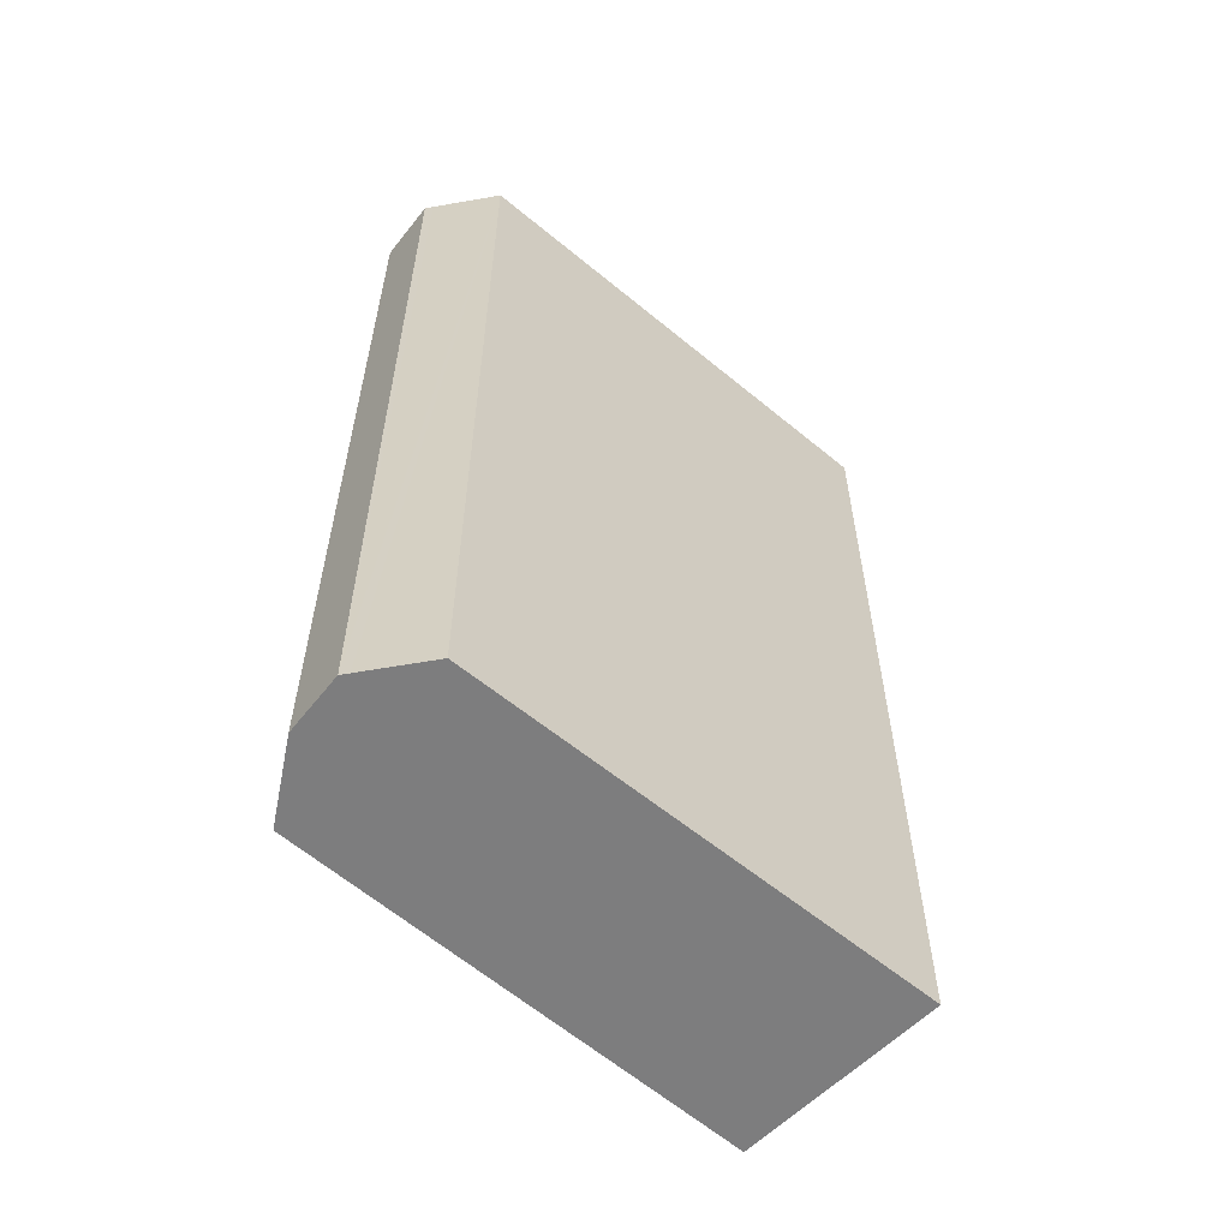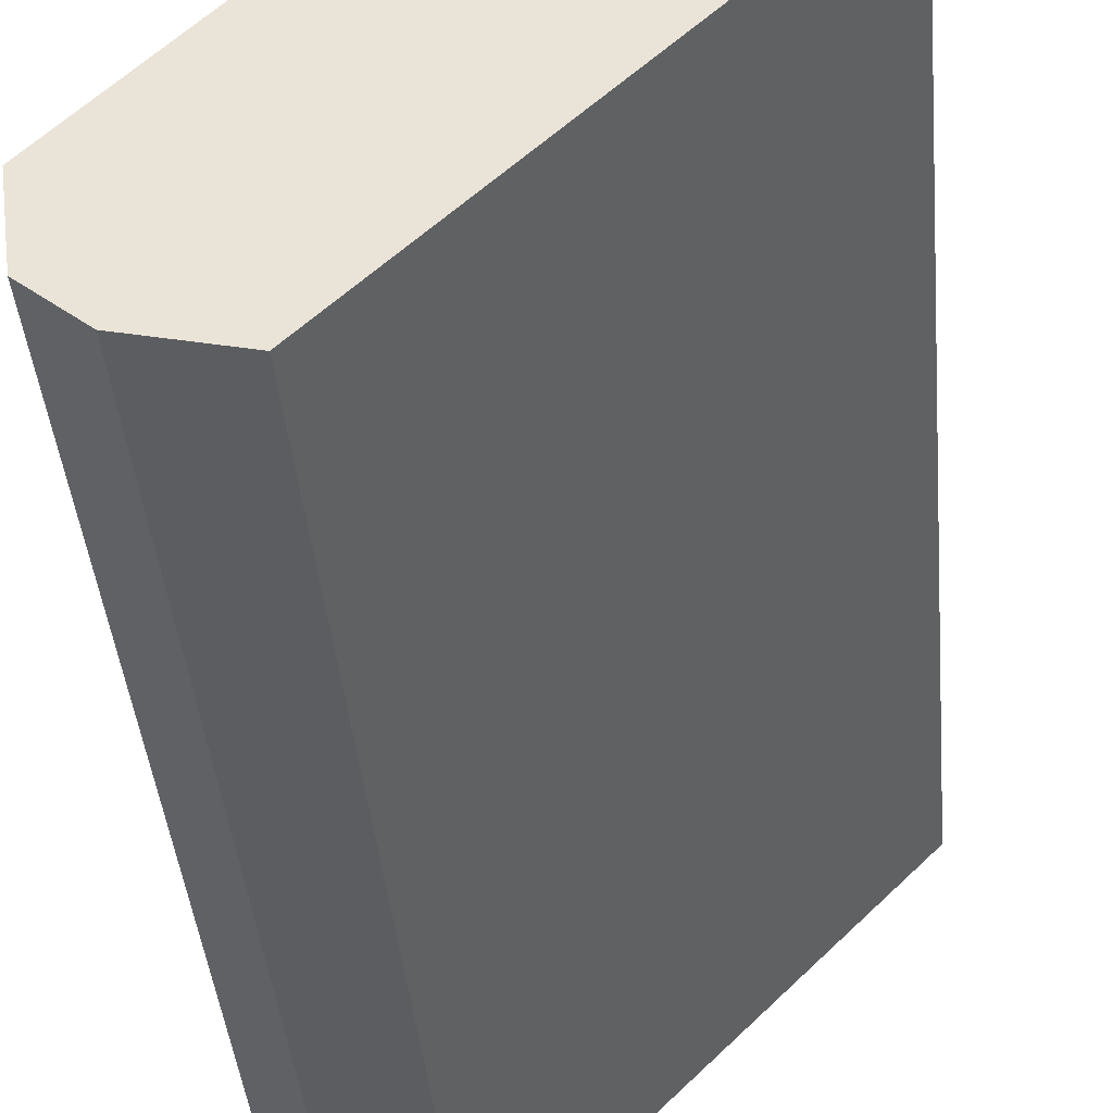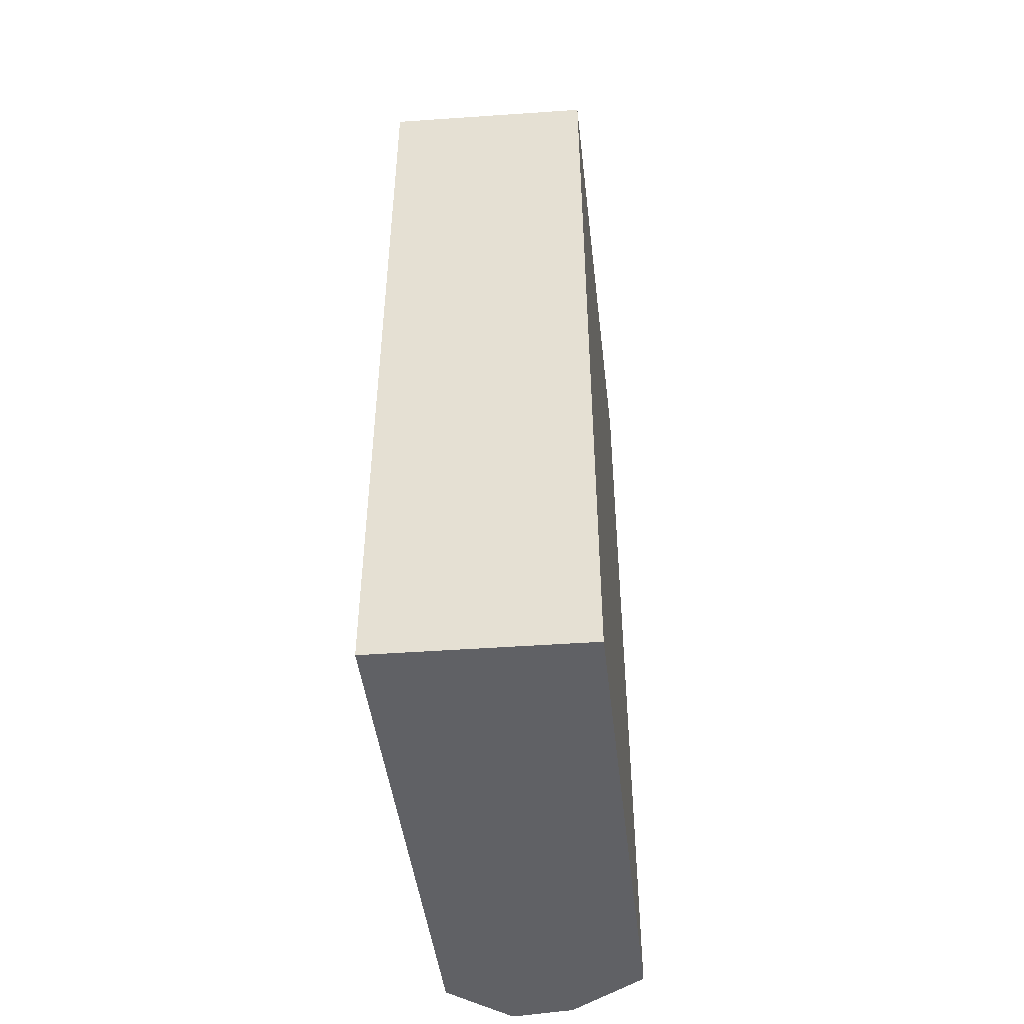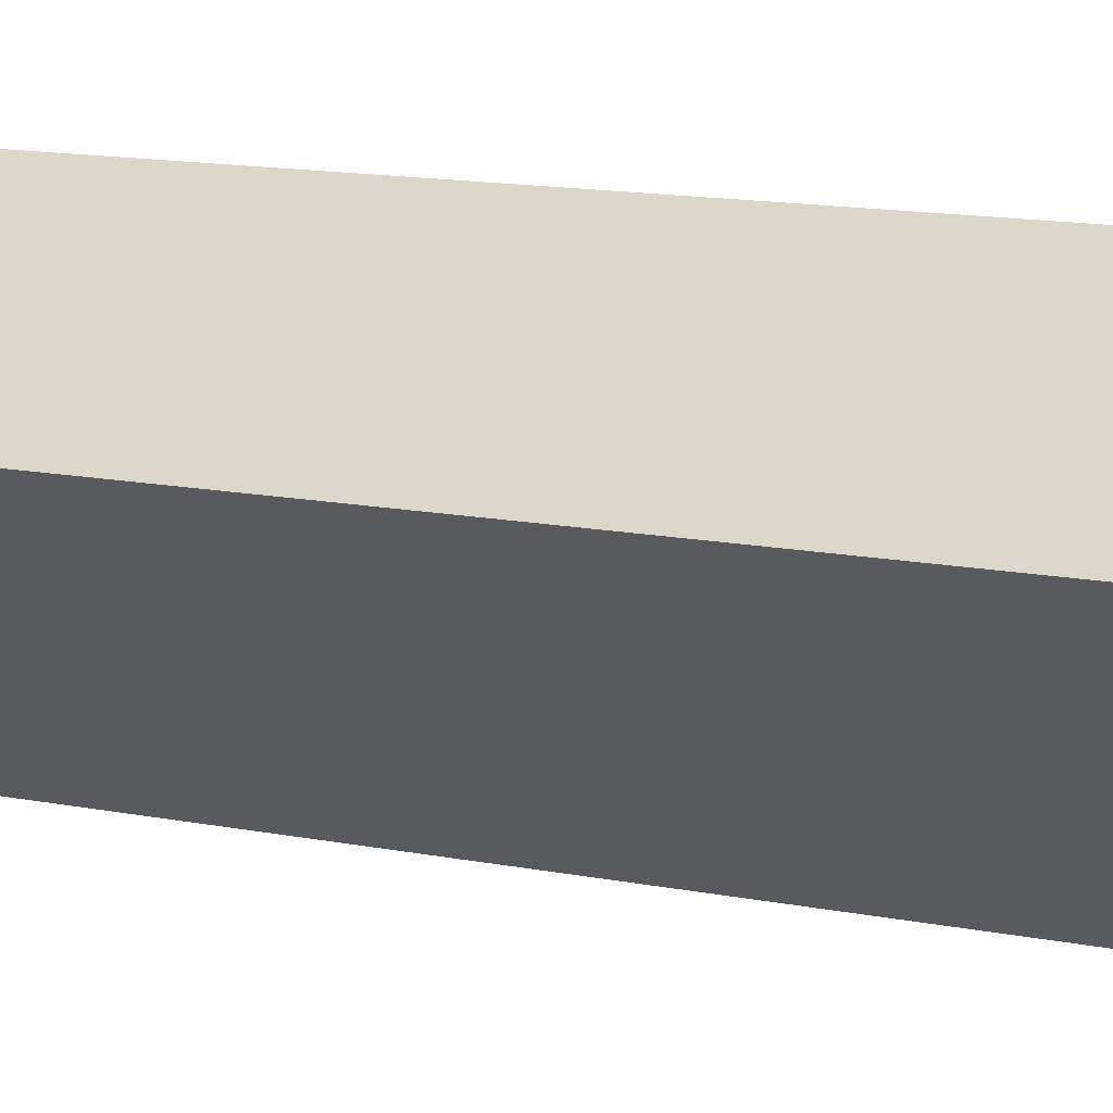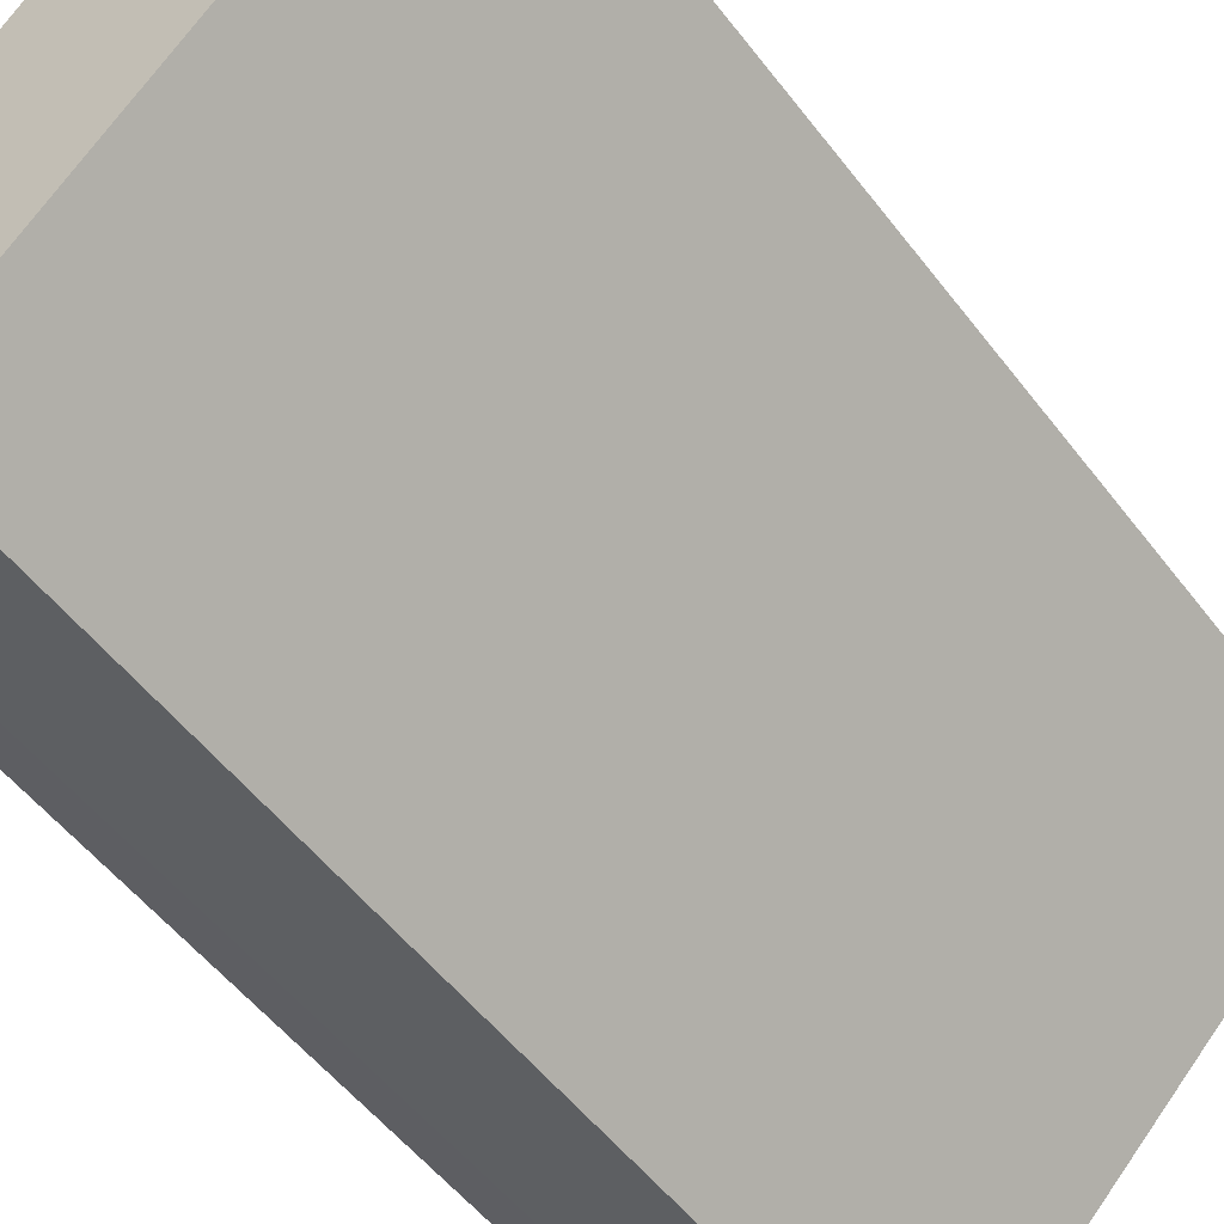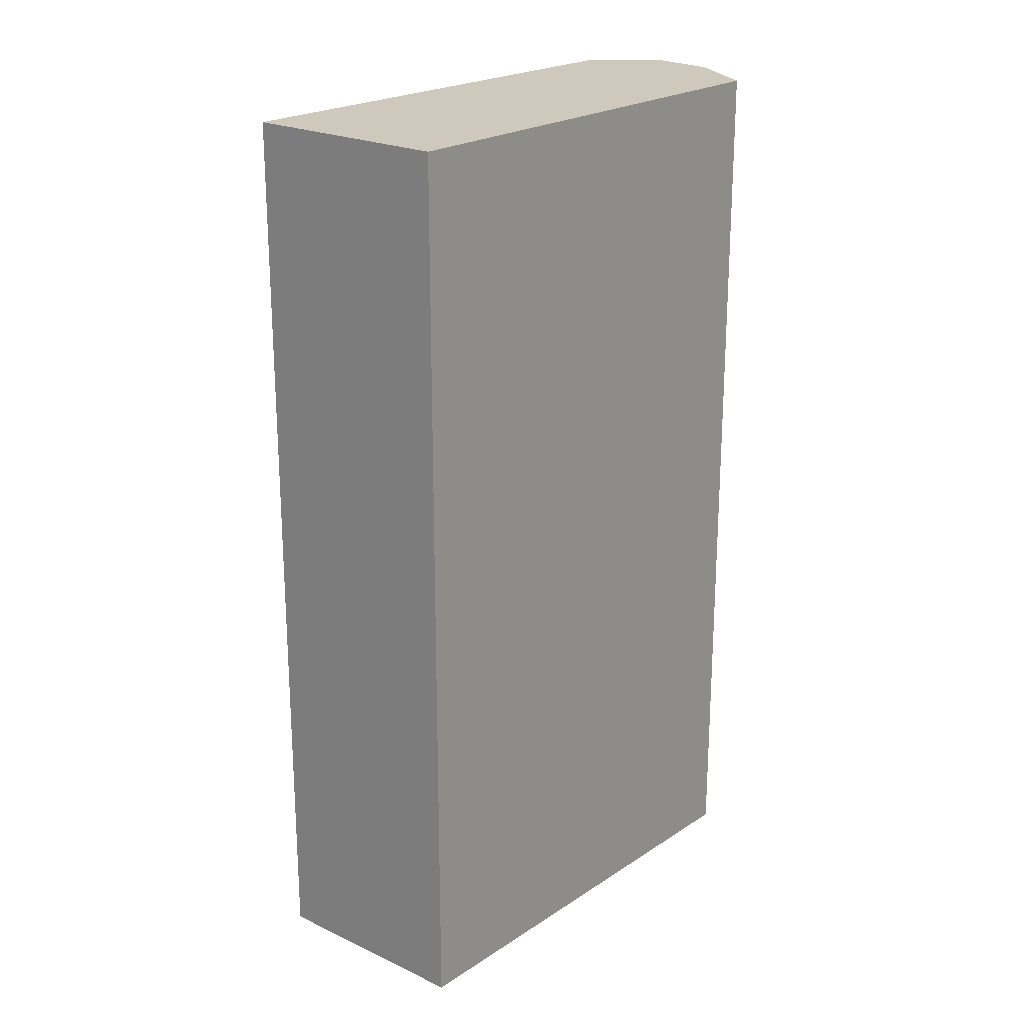
<metadata>
{"format":"obj","ext":"obj","renderer":"f3d","projection":"perspective","resolution":1024,"background":"white","views":[{"elev":-59.2,"azim":-87.3,"up":"+Y"},{"elev":-40.4,"azim":5.1,"up":"+Z"},{"elev":-49.2,"azim":51.1,"up":"+Y"},{"elev":16.4,"azim":110.5,"up":"+Z"},{"elev":-51.6,"azim":35.9,"up":"+Z"},{"elev":22.3,"azim":86.0,"up":"+Y"}]}
</metadata>
<code>
v  1.735 16.63 -2.369
v  8.803 16.63 3.672
v  2.629 16.63 -2.593
v  1.062 16.63 -2.201
v  1.007 16.63 -2.154
v  0.192 16.63 -1.453
v  0.171 16.63 -1.29
v  0.143 16.63 -1.085
v  0 16.63 1.018e-15
v  0.132 16.63 0.141
v  3.694 16.63 3.94
v  6.117 16.63 6.525
v  6.117 -3.995e-16 6.525
v  8.803 -2.248e-16 3.672
v  2.629 1.588e-16 -2.593
v  1.062 1.348e-16 -2.201
v  1.735 1.451e-16 -2.369
v  0.192 8.897e-17 -1.453
v  1.007 1.319e-16 -2.154
v  0 0 0
v  3.694 -2.413e-16 3.94
v  0.132 -8.634e-18 0.141
v  0.171 7.899e-17 -1.29
v  0.143 6.644e-17 -1.085
g defaultobject
f 1 2 3
f 2 1 4
f 2 4 5
f 2 5 6
f 2 6 7
f 2 7 8
f 2 8 9
f 2 9 10
f 2 10 11
f 2 11 12
f 13 2 12
f 2 13 14
f 14 3 2
f 3 14 15
f 15 1 3
f 1 15 4
f 4 15 16
f 16 15 17
f 16 5 4
f 5 16 6
f 6 16 18
f 18 16 19
f 20 10 9
f 10 20 11
f 11 20 12
f 12 20 21
f 12 21 13
f 21 20 22
f 18 7 6
f 7 18 8
f 8 18 9
f 9 18 23
f 9 23 20
f 20 23 24
f 19 23 18
f 23 19 24
f 24 19 20
f 20 19 16
f 20 16 17
f 20 17 15
f 20 15 22
f 22 15 21
f 21 15 14
f 21 14 13

</code>
